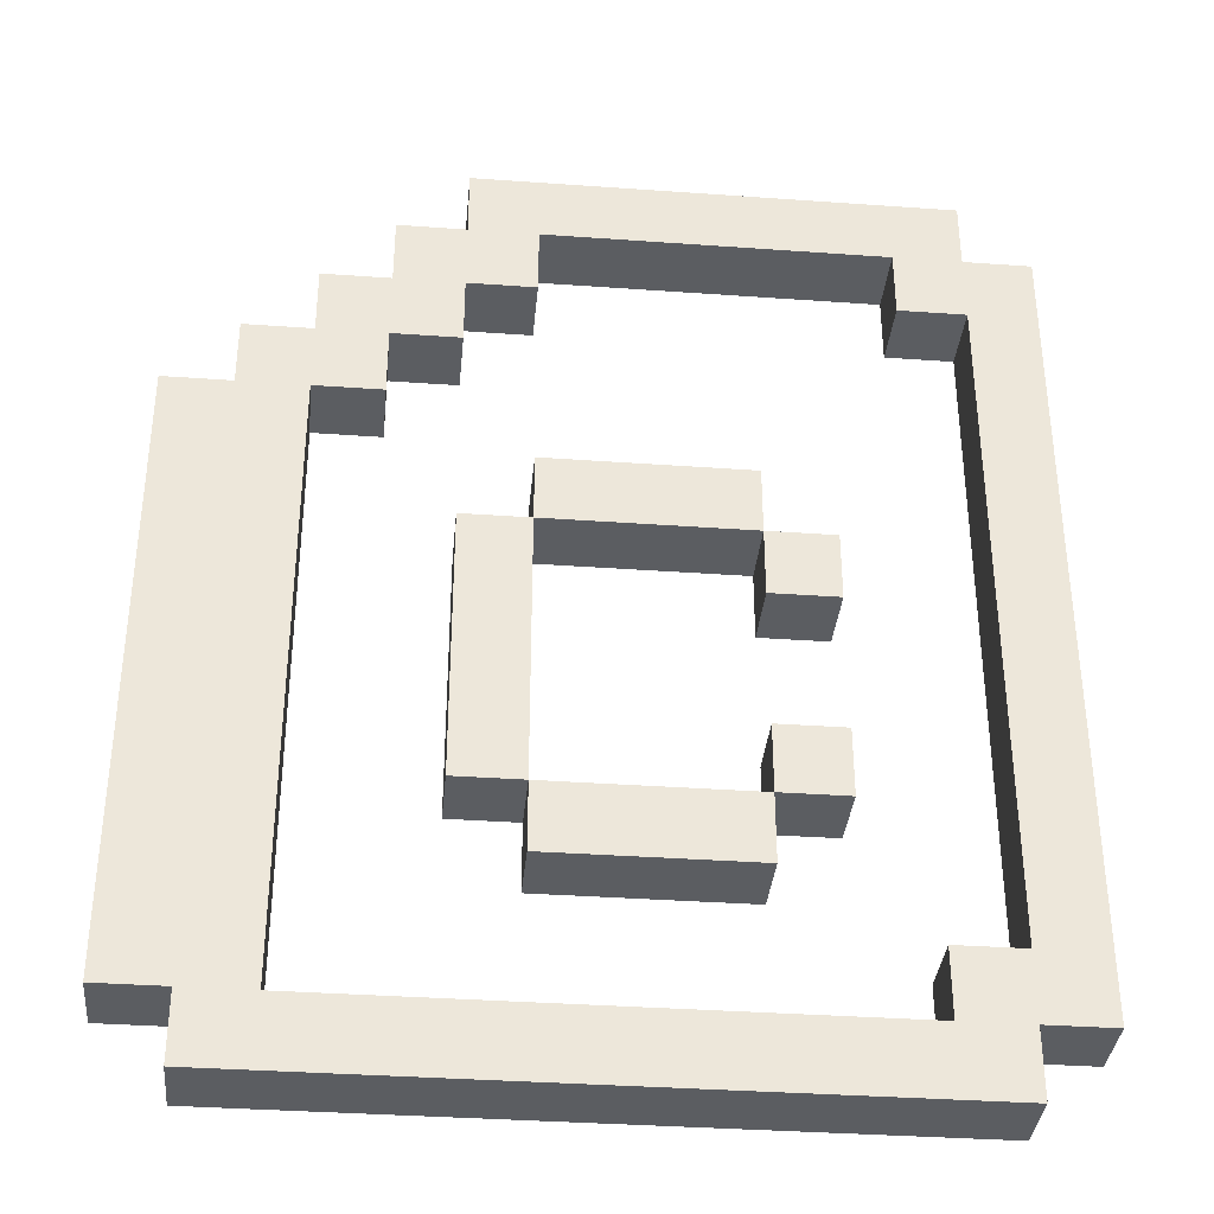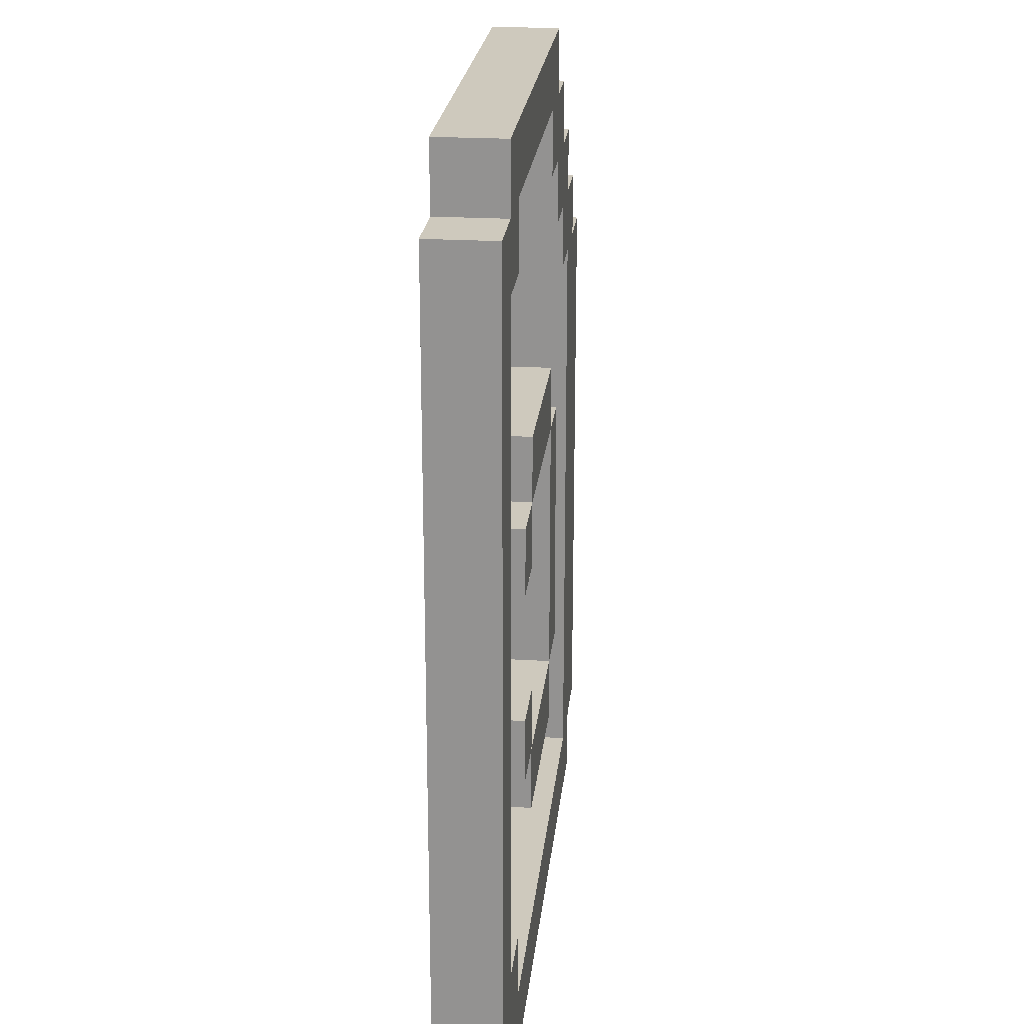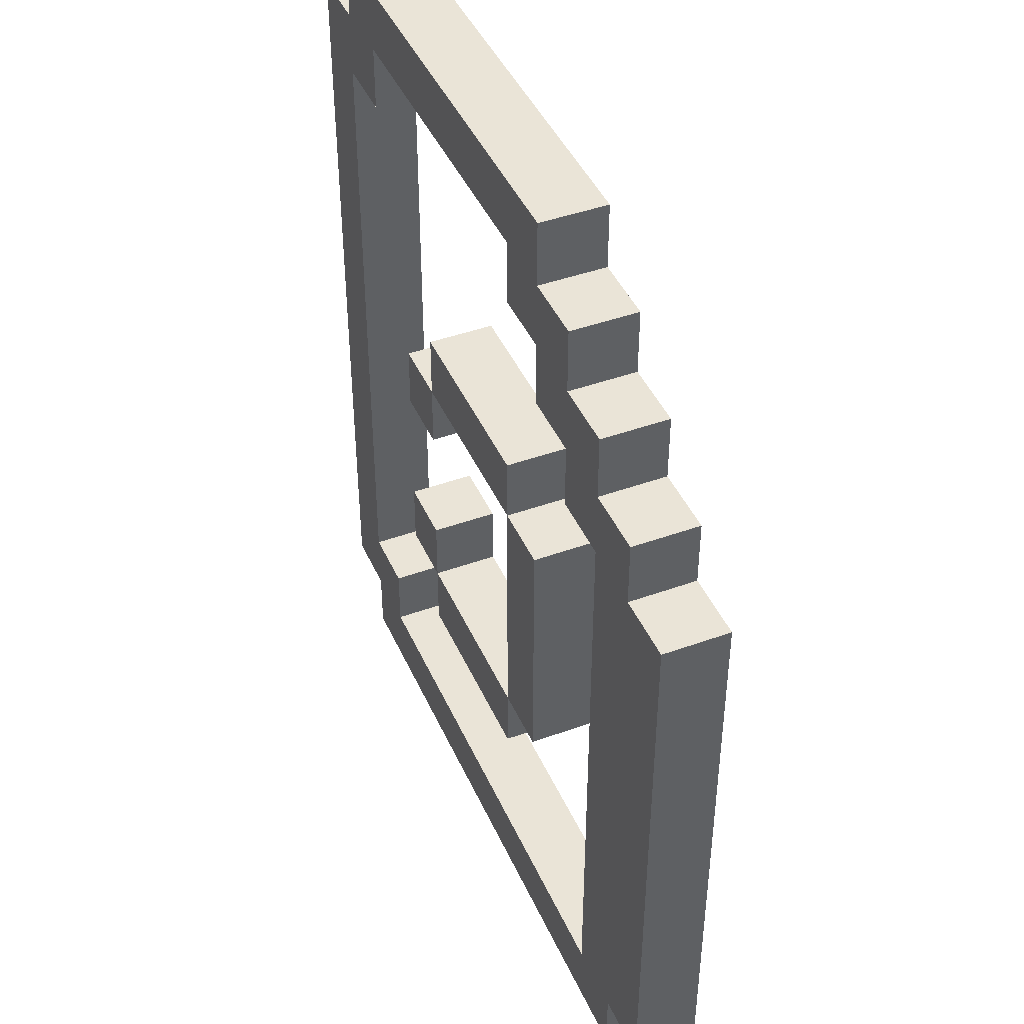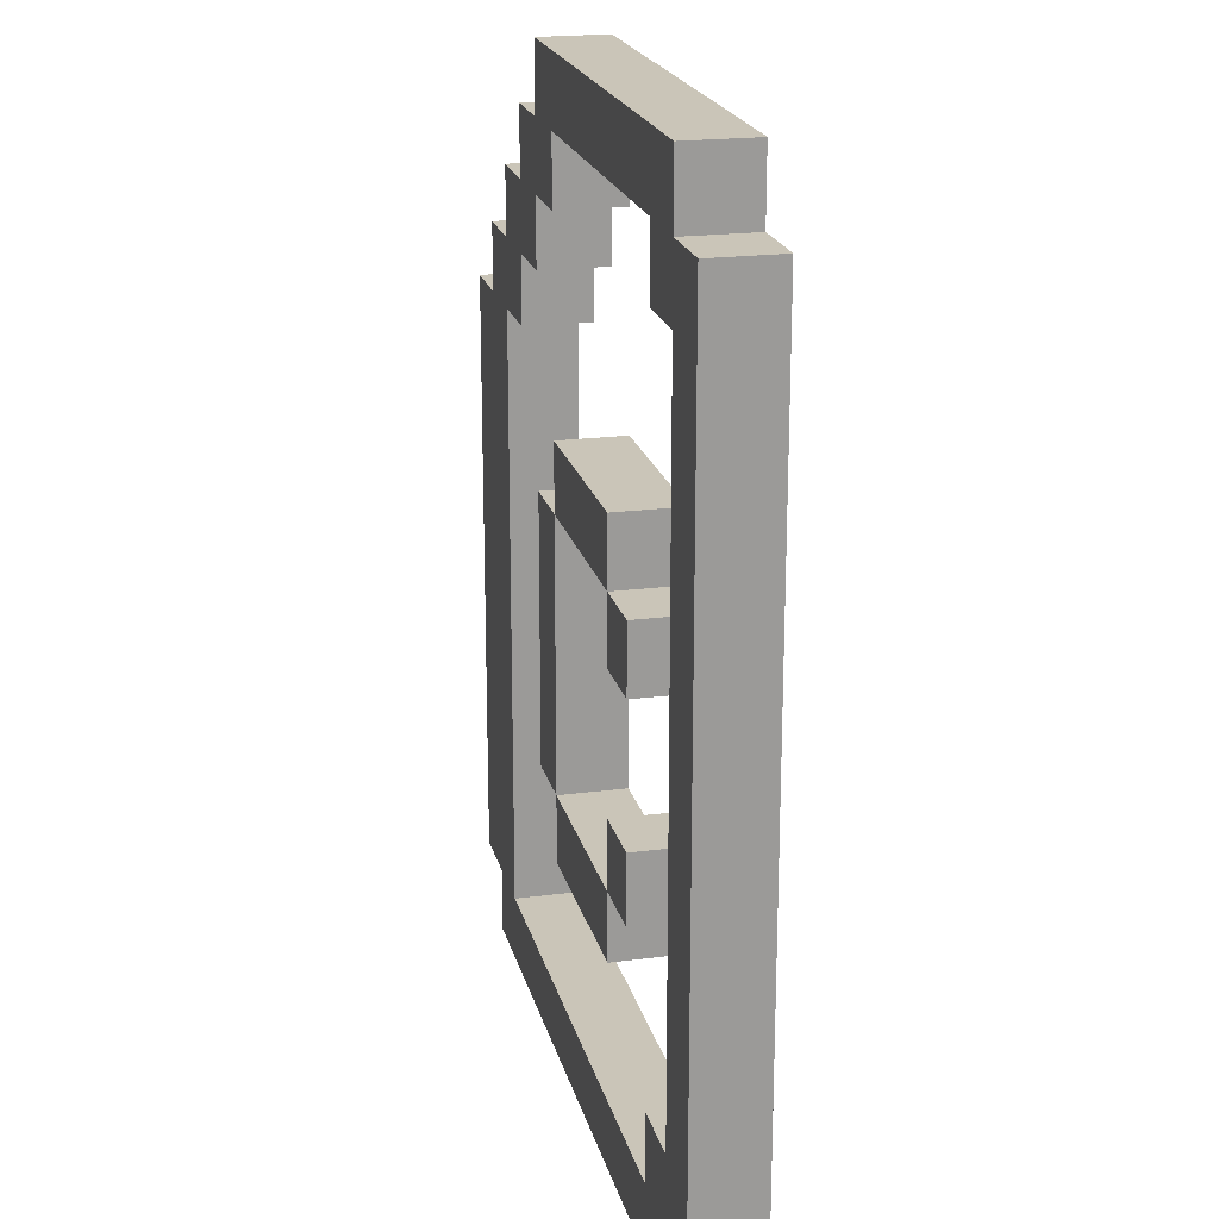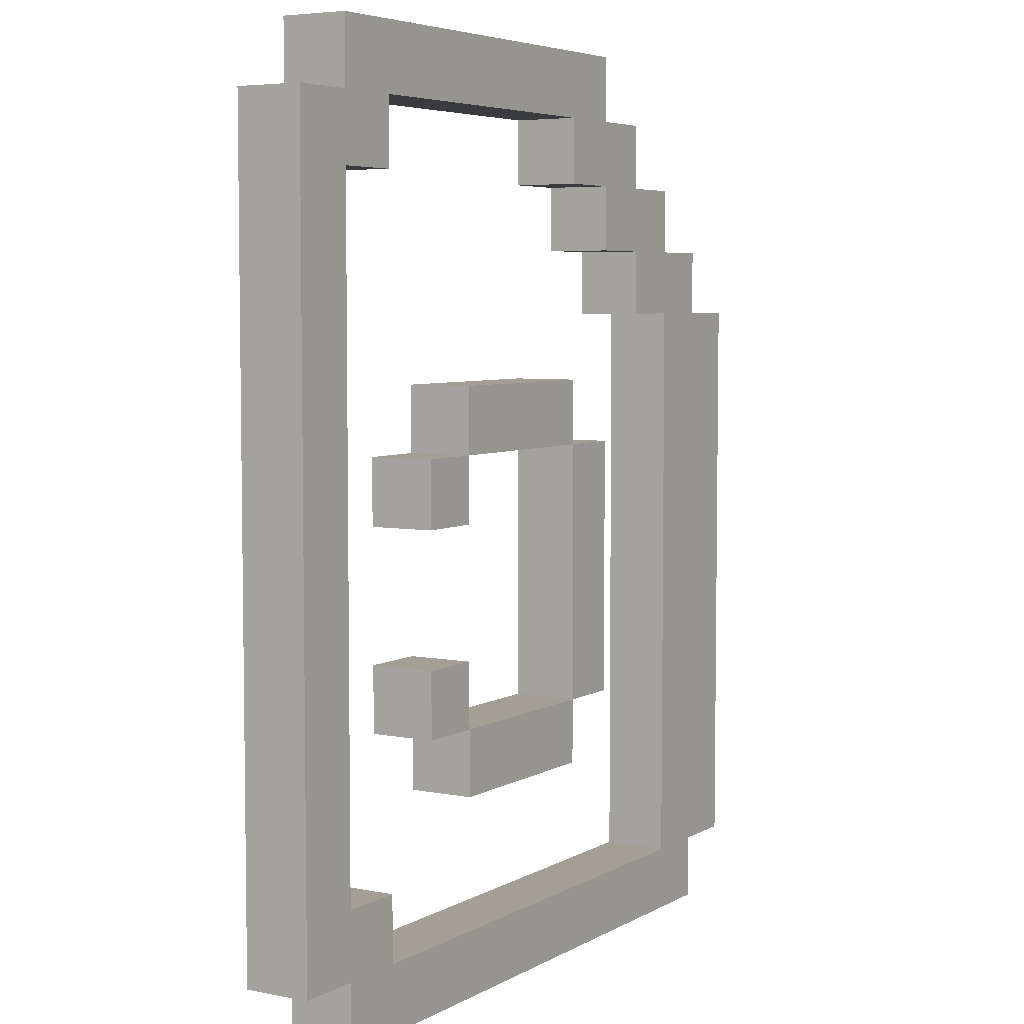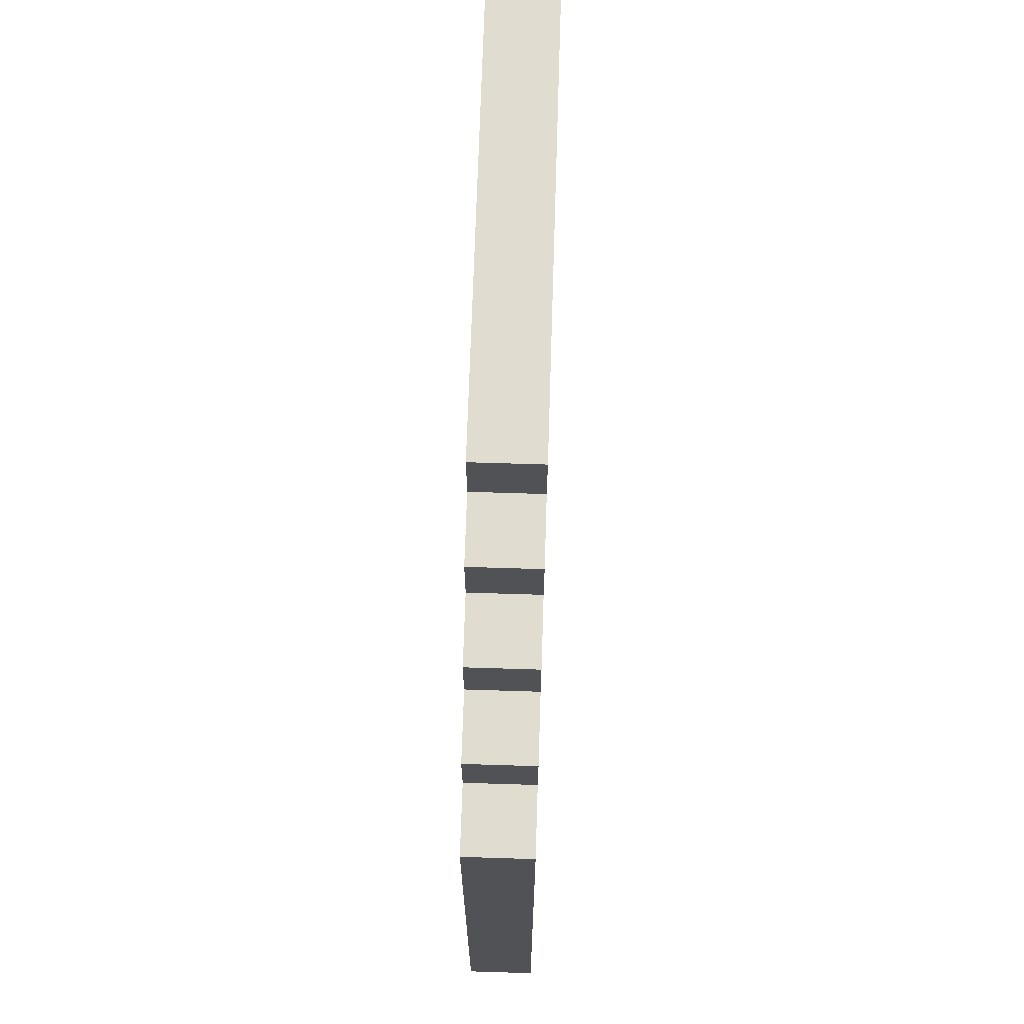
<metadata>
{"format":"obj","ext":"obj","renderer":"f3d","projection":"perspective","resolution":1024,"background":"white","views":[{"elev":-35.8,"azim":-5.4,"up":"+Y"},{"elev":22.6,"azim":95.9,"up":"+Y"},{"elev":43.9,"azim":-113.0,"up":"+Y"},{"elev":20.5,"azim":76.7,"up":"+Y"},{"elev":5.3,"azim":121.5,"up":"+Y"},{"elev":69.4,"azim":-88.2,"up":"+Y"}]}
</metadata>
<code>
o
v -0.6 0.1 0.1
v -0.6 0.1 0
v -0.6 1 0.1
v -0.6 1 0
v -0.5 0 0.1
v -0.5 0 0
v -0.5 0.1 0.1
v -0.5 0.1 0
v -0.5 1 0.1
v -0.5 1 0
v -0.5 1.1 0.1
v -0.5 1.1 0
v -0.4 1.1 0.1
v -0.4 1.1 0
v -0.4 1.2 0.1
v -0.4 1.2 0
v -0.3 1.2 0.1
v -0.3 1.2 0
v -0.3 1.3 0.1
v -0.3 1.3 0
v -0.2 0.4 0.1
v -0.2 0.4 0
v -0.2 0.8 0.1
v -0.2 0.8 0
v -0.2 1.3 0.1
v -0.2 1.3 0
v -0.2 1.4 0.1
v -0.2 1.4 0
v -0.1 0.3 0.1
v -0.1 0.3 0
v -0.1 0.4 0.1
v -0.1 0.4 0
v -0.1 0.8 0.1
v -0.1 0.8 0
v -0.1 0.9 0.1
v -0.1 0.9 0
v 0.2 0.4 0.1
v 0.2 0.4 0
v 0.2 0.5 0.1
v 0.2 0.5 0
v 0.2 0.7 0.1
v 0.2 0.7 0
v 0.2 0.8 0.1
v 0.2 0.8 0
v 0.4 0.1 0.1
v 0.4 0.1 0
v 0.4 0.2 0.1
v 0.4 0.2 0
v 0.4 1.2 0.1
v 0.4 1.2 0
v 0.4 1.3 0.1
v 0.4 1.3 0
v 0.5 0.2 0.1
v 0.5 0.2 0
v 0.5 1.2 0.1
v 0.5 1.2 0
v -0.4 0.1 0.1
v -0.4 0.1 0
v -0.4 1 0.1
v -0.4 1 0
v -0.3 1 0.1
v -0.3 1 0
v -0.3 1.1 0.1
v -0.3 1.1 0
v -0.2 1.1 0.1
v -0.2 1.1 0
v -0.2 1.2 0.1
v -0.2 1.2 0
v -0.1 0.4 0.1
v -0.1 0.4 0
v -0.1 0.8 0.1
v -0.1 0.8 0
v -0.1 1.2 0.1
v -0.1 1.2 0
v -0.1 1.3 0.1
v -0.1 1.3 0
v 0.2 0.3 0.1
v 0.2 0.3 0
v 0.2 0.4 0.1
v 0.2 0.4 0
v 0.2 0.8 0.1
v 0.2 0.8 0
v 0.2 0.9 0.1
v 0.2 0.9 0
v 0.3 0.4 0.1
v 0.3 0.4 0
v 0.3 0.5 0.1
v 0.3 0.5 0
v 0.3 0.7 0.1
v 0.3 0.7 0
v 0.3 0.8 0.1
v 0.3 0.8 0
v 0.5 0 0.1
v 0.5 0 0
v 0.5 0.1 0.1
v 0.5 0.1 0
v 0.5 1.3 0.1
v 0.5 1.3 0
v 0.5 1.4 0.1
v 0.5 1.4 0
v 0.6 0.1 0.1
v 0.6 0.1 0
v 0.6 1.3 0.1
v 0.6 1.3 0
v -0.6 0.1 0.1
v -0.6 1 0.1
v -0.5 0 0.1
v -0.5 0.1 0.1
v -0.5 1 0.1
v -0.5 1.1 0.1
v -0.4 0.1 0.1
v -0.4 1 0.1
v -0.4 1.1 0.1
v -0.4 1.2 0.1
v -0.3 1 0.1
v -0.3 1.1 0.1
v -0.3 1.2 0.1
v -0.3 1.3 0.1
v -0.2 0.4 0.1
v -0.2 0.8 0.1
v -0.2 1.1 0.1
v -0.2 1.2 0.1
v -0.2 1.3 0.1
v -0.2 1.4 0.1
v -0.1 0.3 0.1
v -0.1 0.4 0.1
v -0.1 0.8 0.1
v -0.1 0.9 0.1
v -0.1 1.2 0.1
v -0.1 1.3 0.1
v 0.2 0.3 0.1
v 0.2 0.4 0.1
v 0.2 0.5 0.1
v 0.2 0.7 0.1
v 0.2 0.8 0.1
v 0.2 0.9 0.1
v 0.3 0.4 0.1
v 0.3 0.5 0.1
v 0.3 0.7 0.1
v 0.3 0.8 0.1
v 0.4 0.1 0.1
v 0.4 0.2 0.1
v 0.4 1.2 0.1
v 0.4 1.3 0.1
v 0.5 0 0.1
v 0.5 0.1 0.1
v 0.5 0.2 0.1
v 0.5 1.2 0.1
v 0.5 1.3 0.1
v 0.5 1.4 0.1
v 0.6 0.1 0.1
v 0.6 1.3 0.1
v -0.6 0.1 0
v -0.6 1 0
v -0.5 0 0
v -0.5 0.1 0
v -0.5 1 0
v -0.5 1.1 0
v -0.4 0.1 0
v -0.4 1 0
v -0.4 1.1 0
v -0.4 1.2 0
v -0.3 1 0
v -0.3 1.1 0
v -0.3 1.2 0
v -0.3 1.3 0
v -0.2 0.4 0
v -0.2 0.8 0
v -0.2 1.1 0
v -0.2 1.2 0
v -0.2 1.3 0
v -0.2 1.4 0
v -0.1 0.3 0
v -0.1 0.4 0
v -0.1 0.8 0
v -0.1 0.9 0
v -0.1 1.2 0
v -0.1 1.3 0
v 0.2 0.3 0
v 0.2 0.4 0
v 0.2 0.5 0
v 0.2 0.7 0
v 0.2 0.8 0
v 0.2 0.9 0
v 0.3 0.4 0
v 0.3 0.5 0
v 0.3 0.7 0
v 0.3 0.8 0
v 0.4 0.1 0
v 0.4 0.2 0
v 0.4 1.2 0
v 0.4 1.3 0
v 0.5 0 0
v 0.5 0.1 0
v 0.5 0.2 0
v 0.5 1.2 0
v 0.5 1.3 0
v 0.5 1.4 0
v 0.6 0.1 0
v 0.6 1.3 0
v -0.5 0 0.1
v 0.5 0 0.1
v -0.5 0 0
v 0.5 0 0
v -0.6 0.1 0.1
v -0.5 0.1 0.1
v 0.5 0.1 0.1
v 0.6 0.1 0.1
v -0.6 0.1 0
v -0.5 0.1 0
v 0.5 0.1 0
v 0.6 0.1 0
v -0.1 0.3 0.1
v 0.2 0.3 0.1
v -0.1 0.3 0
v 0.2 0.3 0
v -0.2 0.4 0.1
v -0.1 0.4 0.1
v 0.2 0.4 0.1
v 0.3 0.4 0.1
v -0.2 0.4 0
v -0.1 0.4 0
v 0.2 0.4 0
v 0.3 0.4 0
v 0.2 0.7 0.1
v 0.3 0.7 0.1
v 0.2 0.7 0
v 0.3 0.7 0
v -0.1 0.8 0.1
v 0.2 0.8 0.1
v -0.1 0.8 0
v 0.2 0.8 0
v -0.4 1 0.1
v -0.3 1 0.1
v -0.4 1 0
v -0.3 1 0
v -0.3 1.1 0.1
v -0.2 1.1 0.1
v -0.3 1.1 0
v -0.2 1.1 0
v -0.2 1.2 0.1
v -0.1 1.2 0.1
v 0.4 1.2 0.1
v 0.5 1.2 0.1
v -0.2 1.2 0
v -0.1 1.2 0
v 0.4 1.2 0
v 0.5 1.2 0
v -0.1 1.3 0.1
v 0.4 1.3 0.1
v -0.1 1.3 0
v 0.4 1.3 0
v -0.4 0.1 0.1
v 0.4 0.1 0.1
v -0.4 0.1 0
v 0.4 0.1 0
v 0.4 0.2 0.1
v 0.5 0.2 0.1
v 0.4 0.2 0
v 0.5 0.2 0
v -0.1 0.4 0.1
v 0.2 0.4 0.1
v -0.1 0.4 0
v 0.2 0.4 0
v 0.2 0.5 0.1
v 0.3 0.5 0.1
v 0.2 0.5 0
v 0.3 0.5 0
v -0.2 0.8 0.1
v -0.1 0.8 0.1
v 0.2 0.8 0.1
v 0.3 0.8 0.1
v -0.2 0.8 0
v -0.1 0.8 0
v 0.2 0.8 0
v 0.3 0.8 0
v -0.1 0.9 0.1
v 0.2 0.9 0.1
v -0.1 0.9 0
v 0.2 0.9 0
v -0.6 1 0.1
v -0.5 1 0.1
v -0.6 1 0
v -0.5 1 0
v -0.5 1.1 0.1
v -0.4 1.1 0.1
v -0.5 1.1 0
v -0.4 1.1 0
v -0.4 1.2 0.1
v -0.3 1.2 0.1
v -0.4 1.2 0
v -0.3 1.2 0
v -0.3 1.3 0.1
v -0.2 1.3 0.1
v 0.5 1.3 0.1
v 0.6 1.3 0.1
v -0.3 1.3 0
v -0.2 1.3 0
v 0.5 1.3 0
v 0.6 1.3 0
v -0.2 1.4 0.1
v 0.5 1.4 0.1
v -0.2 1.4 0
v 0.5 1.4 0
f 3 2 1
f 4 2 3
f 7 6 5
f 8 6 7
f 11 10 9
f 12 10 11
f 15 14 13
f 16 14 15
f 19 18 17
f 20 18 19
f 23 22 21
f 24 22 23
f 27 26 25
f 28 26 27
f 31 30 29
f 32 30 31
f 35 34 33
f 36 34 35
f 39 38 37
f 40 38 39
f 43 42 41
f 44 42 43
f 47 46 45
f 48 46 47
f 51 50 49
f 52 50 51
f 55 54 53
f 56 54 55
f 57 58 59
f 59 58 60
f 61 62 63
f 63 62 64
f 65 66 67
f 67 66 68
f 69 70 71
f 71 70 72
f 73 74 75
f 75 74 76
f 77 78 79
f 79 78 80
f 81 82 83
f 83 82 84
f 85 86 87
f 87 86 88
f 89 90 91
f 91 90 92
f 93 94 95
f 95 94 96
f 97 98 99
f 99 98 100
f 101 102 103
f 103 102 104
f 108 106 105
f 109 106 108
f 111 108 107
f 111 110 109
f 111 109 108
f 112 110 111
f 113 110 112
f 115 114 113
f 115 113 112
f 116 114 115
f 117 114 116
f 121 118 117
f 121 117 116
f 122 118 121
f 123 118 122
f 126 120 119
f 127 120 126
f 129 123 122
f 129 124 123
f 130 124 129
f 131 126 125
f 132 126 131
f 135 128 127
f 136 128 135
f 137 133 132
f 138 133 137
f 139 135 134
f 140 135 139
f 141 111 107
f 144 124 130
f 145 142 141
f 145 141 107
f 146 142 145
f 147 142 146
f 148 144 143
f 149 124 144
f 149 144 148
f 150 124 149
f 151 147 146
f 151 148 147
f 151 149 148
f 152 149 151
f 153 154 156
f 156 154 157
f 155 156 159
f 157 158 159
f 156 157 159
f 159 158 160
f 160 158 161
f 161 162 163
f 160 161 163
f 163 162 164
f 164 162 165
f 165 166 169
f 164 165 169
f 169 166 170
f 170 166 171
f 167 168 174
f 174 168 175
f 170 171 177
f 171 172 177
f 177 172 178
f 173 174 179
f 179 174 180
f 175 176 183
f 183 176 184
f 180 181 185
f 185 181 186
f 182 183 187
f 187 183 188
f 155 159 189
f 178 172 192
f 189 190 193
f 155 189 193
f 193 190 194
f 194 190 195
f 191 192 196
f 192 172 197
f 196 192 197
f 197 172 198
f 194 195 199
f 195 196 199
f 196 197 199
f 199 197 200
f 203 202 201
f 204 202 203
f 209 206 205
f 210 206 209
f 211 208 207
f 212 208 211
f 215 214 213
f 216 214 215
f 221 218 217
f 222 218 221
f 223 220 219
f 224 220 223
f 227 226 225
f 228 226 227
f 231 230 229
f 232 230 231
f 235 234 233
f 236 234 235
f 239 238 237
f 240 238 239
f 245 242 241
f 246 242 245
f 247 244 243
f 248 244 247
f 251 250 249
f 252 250 251
f 253 254 255
f 255 254 256
f 257 258 259
f 259 258 260
f 261 262 263
f 263 262 264
f 265 266 267
f 267 266 268
f 269 270 273
f 273 270 274
f 271 272 275
f 275 272 276
f 277 278 279
f 279 278 280
f 281 282 283
f 283 282 284
f 285 286 287
f 287 286 288
f 289 290 291
f 291 290 292
f 293 294 297
f 297 294 298
f 295 296 299
f 299 296 300
f 301 302 303
f 303 302 304

</code>
